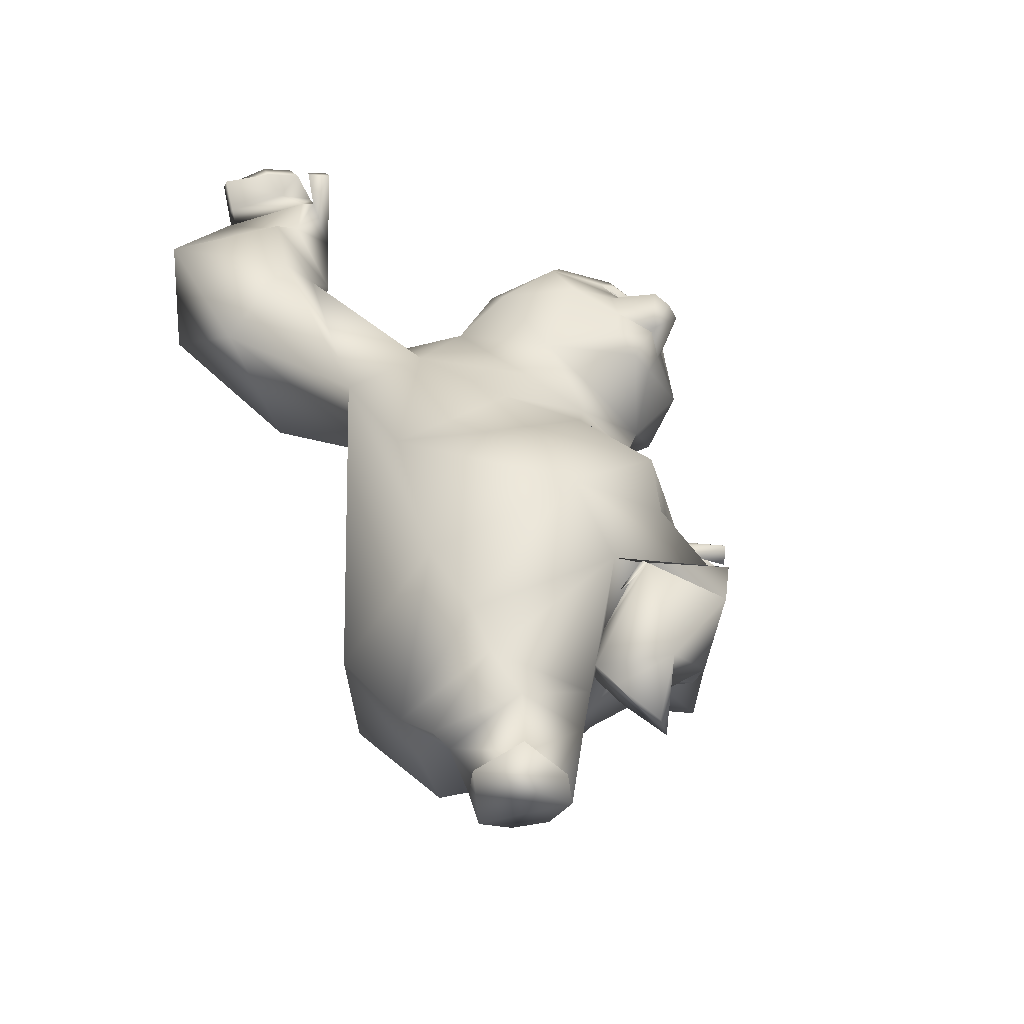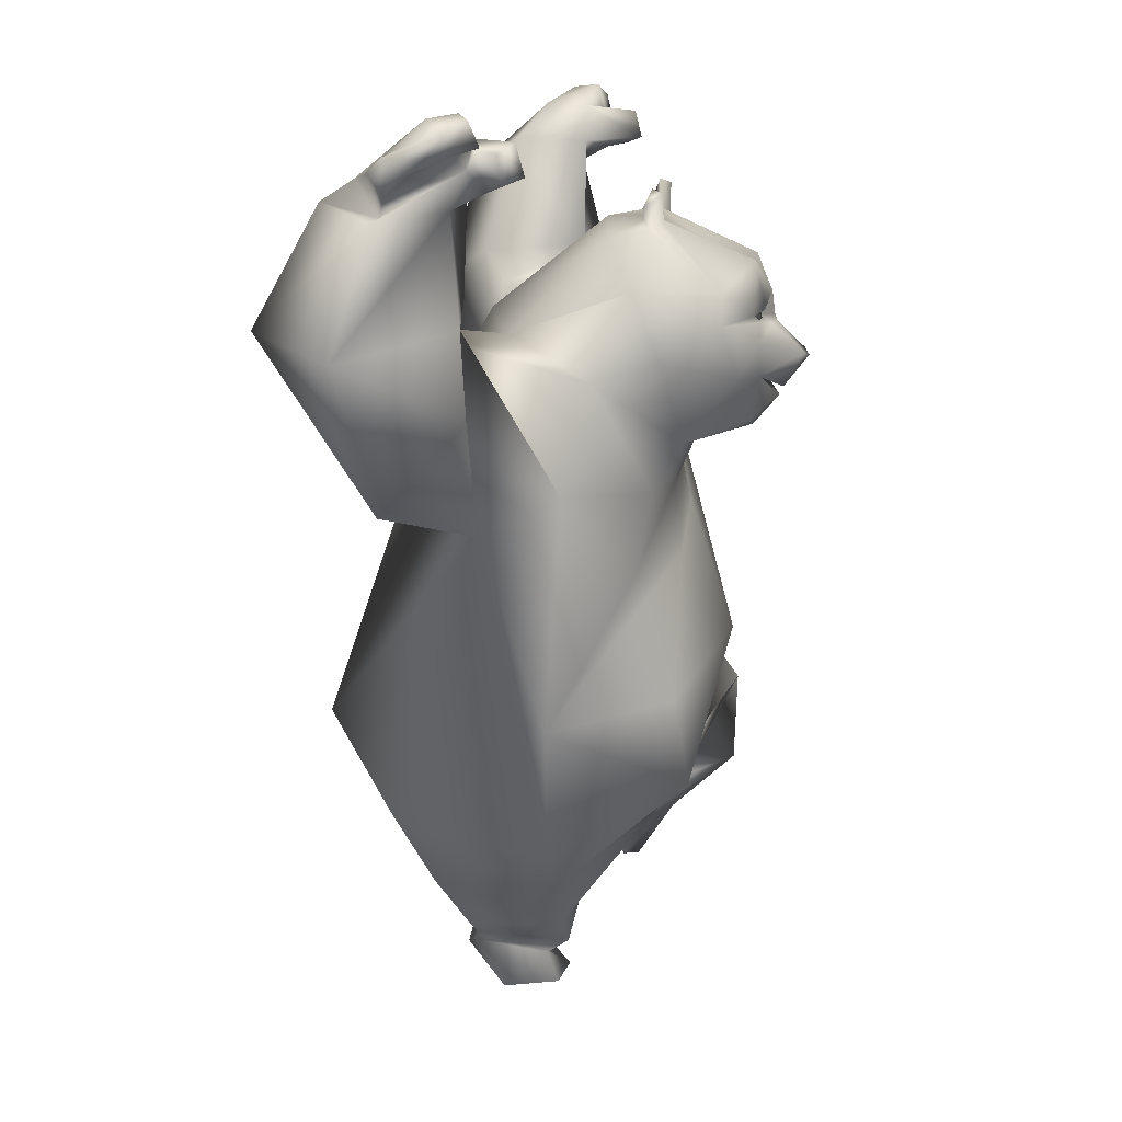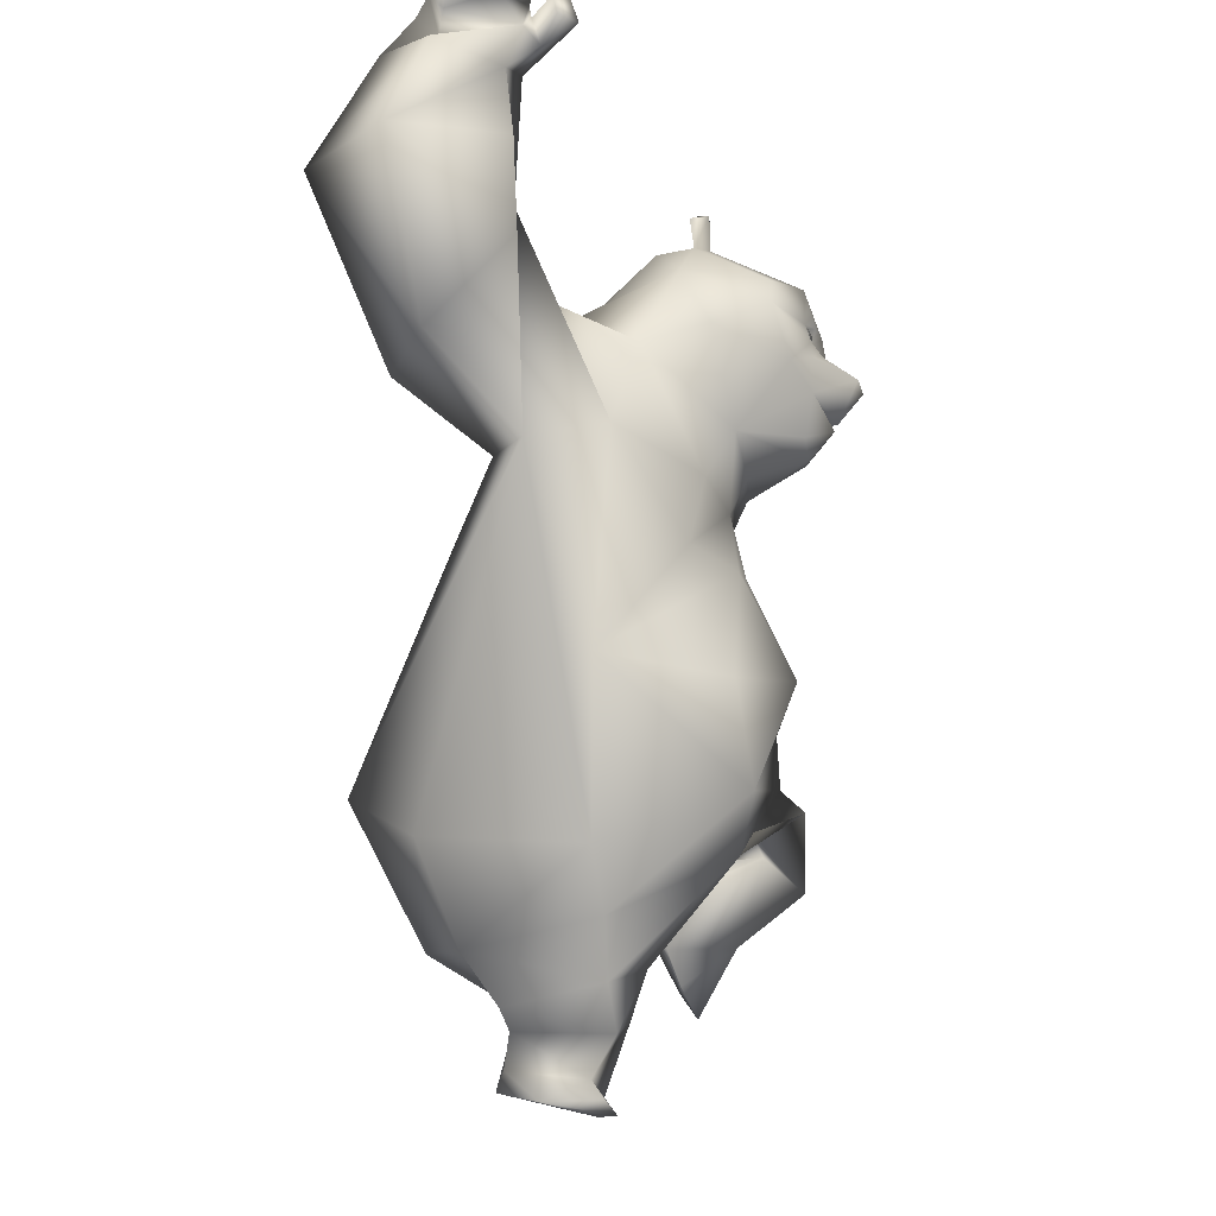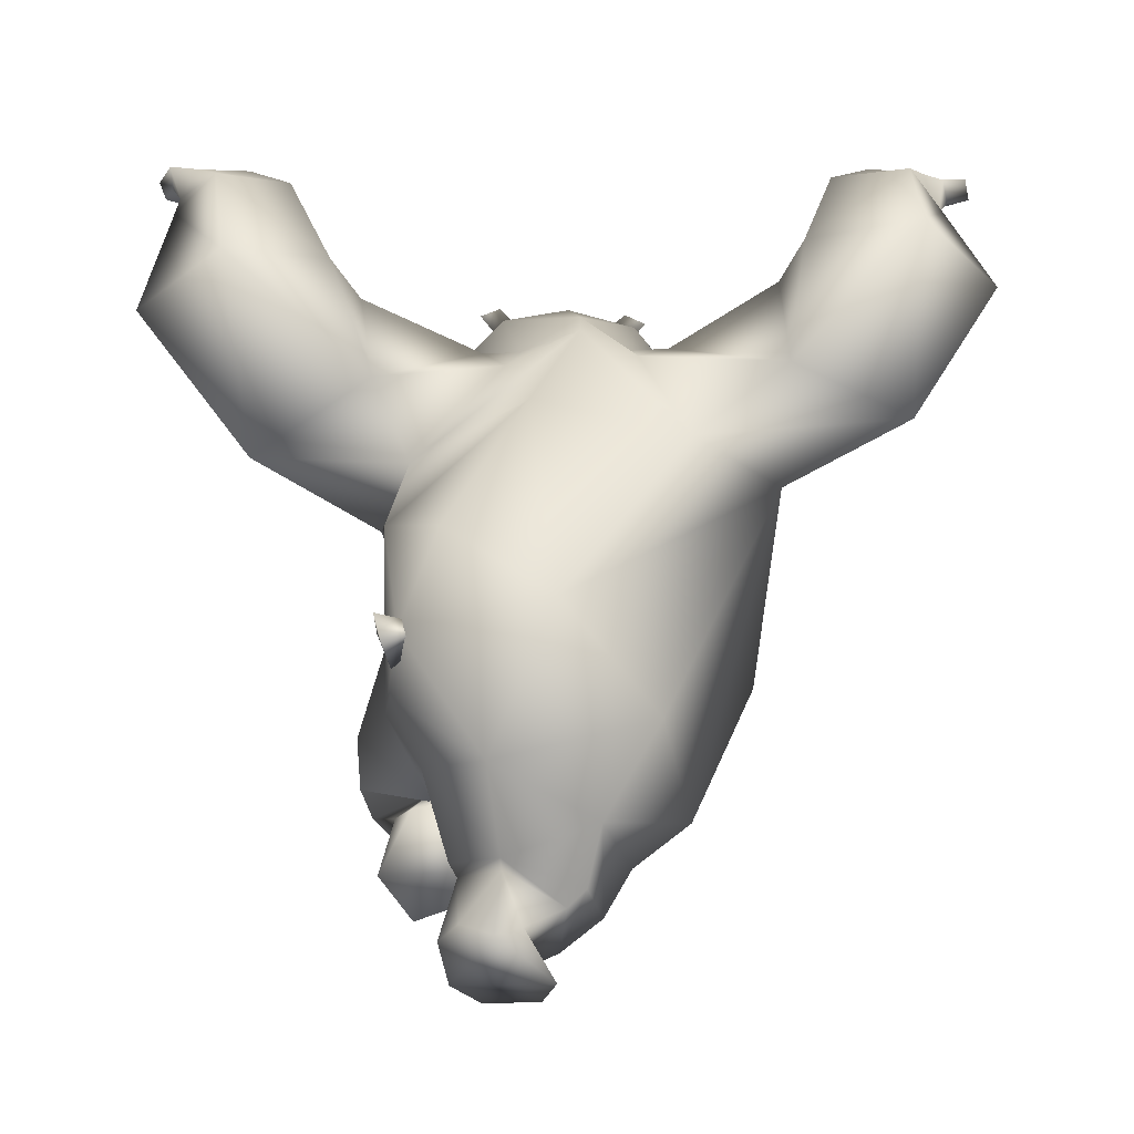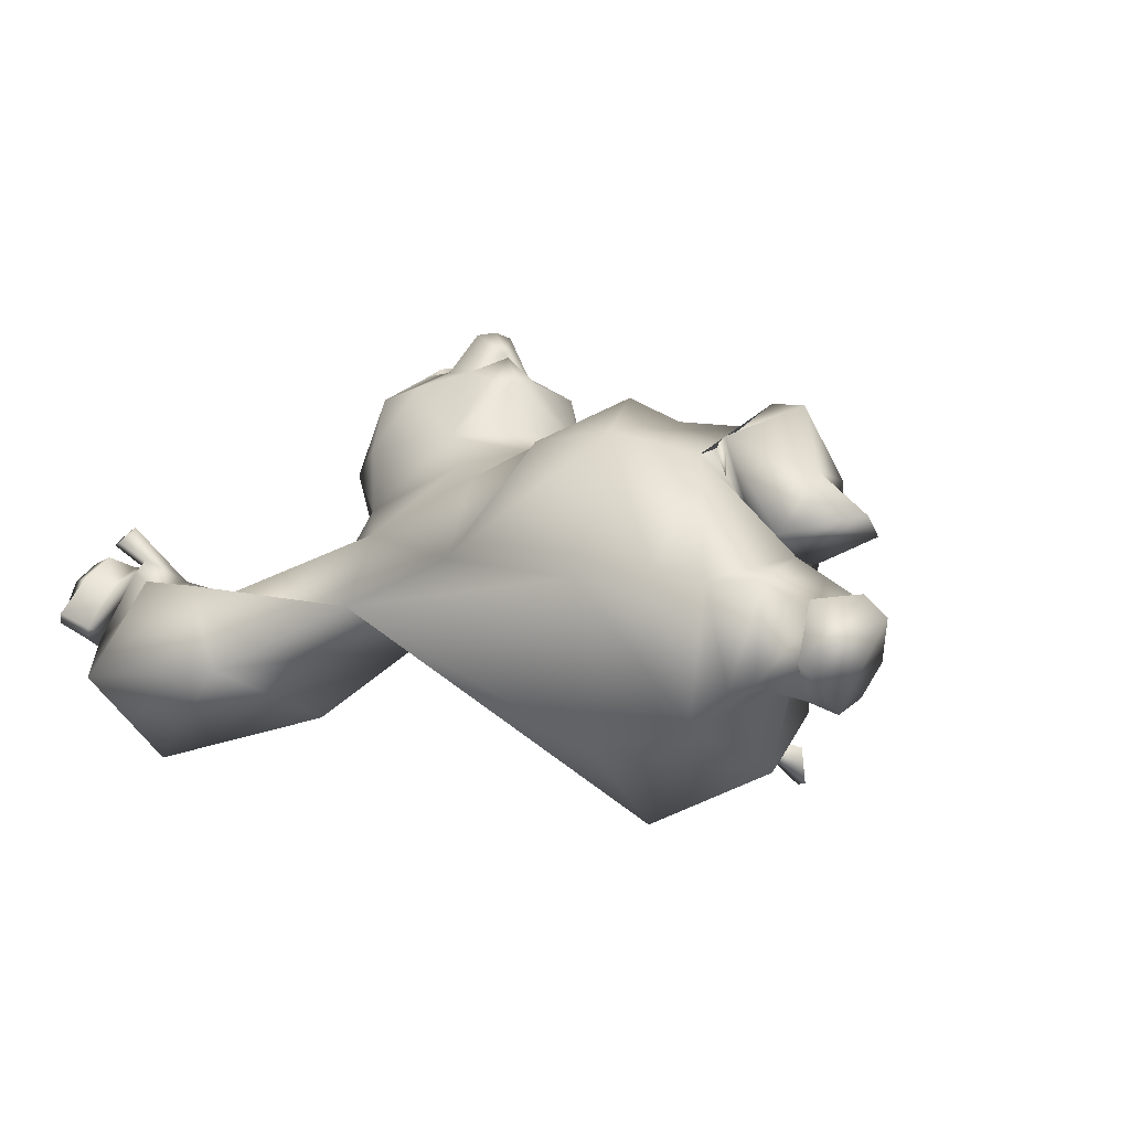
<metadata>
{"format":"obj","ext":"obj","renderer":"f3d","projection":"perspective","resolution":1024,"background":"white","views":[{"elev":-65.0,"azim":-44.5,"up":"+Y"},{"elev":13.0,"azim":-80.0,"up":"+Y"},{"elev":-25.5,"azim":-80.8,"up":"+Y"},{"elev":-30.2,"azim":179.2,"up":"+Y"},{"elev":3.2,"azim":-24.5,"up":"+Z"}]}
</metadata>
<code>
o KFP1
v -0.6091 2.553 0.2158
v -0.749 2.447 -0.02783
v -0.6426 1.777 0.1689
v -0.3547 2.249 0.4192
v -0.2861 2.515 0.4624
v -0.3093 1.811 0.5461
v -0.08252 2.273 0.5386
v -0.03052 2.507 0.5078
v -0.2634 2.919 -0.1255
v -0.06299 3.004 -0.1604
v 0.1106 2.54 -0.4219
v -0.1899 1.49 0.5833
v 0.2297 2.394 0.5295
v 0.4971 2.654 0.4421
v 0.115 1.972 0.6938
v 0.1975 2.948 -0.01953
v 0.5215 2.558 0.008789
v 0.5781 2.121 -0.3027
v 1.055 2.496 -0.1147
v 0.6306 2.472 0.3254
v 1.123 2.83 0.1072
v 0.9792 3.125 0.008057
v 0.696 3.082 -0.2239
v 0.6396 2.704 -0.3
v 1.26 3.134 0.06348
v 0.9351 3.196 0.03125
v 0.8015 3.184 -0.3149
v 1.143 3.033 -0.5725
v 1.456 2.984 -0.2803
v 0.9661 3.585 -0.2222
v 1.209 3.49 -0.3923
v 1.367 3.446 -0.2192
v 1.069 3.699 0.005859
v 1.126 3.703 -0.1389
v 1.222 3.769 0.03467
v 1.276 3.756 -0.0603
v 1.289 3.601 -0.2751
v 1.391 3.631 -0.2507
v 1.35 3.503 -0.2312
v 1.207 3.607 0.04688
v 1.177 3.492 -0.01269
v 1.382 3.555 -0.2195
v 1.259 3.678 -0.03076
v 1.163 3.542 0.0874
v 1.024 3.57 0.0249
v 1.25 3.669 0.1738
v 1.167 3.669 0.05908
v 1.181 3.689 0.06616
v 1.331 3.725 0.05347
v 1.292 3.649 0.07812
v 1.37 3.711 -0.01929
v 1.441 3.632 -0.158
v 1.415 3.563 -0.1492
v 1.29 3.621 0.1267
v 1.27 3.549 0.1416
v 1.215 3.574 0.2029
v -0.06494 3.09 -0.113
v -0.2415 3.006 -0.0332
v -0.2722 3.347 0.3108
v -0.02637 3.397 0.2722
v -0.168 3.416 0.4436
v 0.01953 3.154 0.8193
v 0.1455 3.047 0.04126
v 0.2119 3.353 0.2805
v 0.3831 3.198 0.3599
v -0.3181 3.449 0.429
v -0.2402 3.505 0.449
v -0.2554 3.492 0.4861
v 0.1514 3.413 0.4182
v 0.2253 3.501 0.4119
v 0.2981 3.444 0.3801
v 0.2373 3.369 0.3953
v 0.2459 3.488 0.4463
v -0.1223 1.06 -0.322
v -0.07739 0.8911 -0.2065
v -0.1367 0.9348 0.1309
v -0.2295 1.107 0.1345
v 0.2771 1.104 0.187
v 0.08301 1.391 0.5071
v 0.3535 1.055 -0.0188
v 0.446 1.349 -0.09668
v 0.2324 1.176 -0.5051
v 0.5354 1.465 -0.3538
v 0.1887 0.9829 -0.228
v 0.01831 1.625 -0.7219
v 0.5125 1.611 -0.5259
v 0.51 1.682 0.6731
v 0.5488 1.781 0.5894
v 0.5671 1.548 -0.07935
v -0.3088 1.362 -0.4282
v -0.4231 1.265 0.1289
v 0.2412 1.844 0.6121
v 0.6753 1.609 0.2219
v 0.5352 2.134 0.1479
v 0.6653 1.473 0.3315
v 0.325 1.001 -0.02881
v 0.1841 0.9529 -0.2034
v -0.01611 0.8354 -0.1863
v 0.001953 0.8188 0.1353
v 0.2959 0.9478 0.1313
v 0.116 0.7559 -0.2288
v 0.01269 0.6255 -0.09961
v 0.1252 0.7192 0.03711
v 0.3127 0.7639 -0.2288
v 0.3789 0.751 -0.1206
v 0.2439 0.637 0.09912
v 0.0581 0.6377 0.08838
v 0.1975 1.416 0.3645
v 0.4202 1.377 0.217
v 0.4329 1.461 0.3367
v 0.2212 1.465 0.4172
v 0.6243 1.406 0.4175
v 0.47 1.391 0.666
v 0.1885 1.417 0.5652
v 0.198 1.504 0.5305
v -0.1199 3.064 0.7949
v -0.1829 3.093 0.7817
v -0.363 3.081 0.6926
v -0.2976 2.9 0.7402
v -0.1384 2.997 0.7935
v -0.4539 2.968 0.5078
v -0.2671 2.678 0.5586
v -0.007324 2.643 0.5659
v 0.01196 2.703 0.762
v -0.08521 2.734 0.761
v -0.4265 3.192 0.4104
v -0.3765 3.043 0.006836
v -0.0376 3.053 0.8235
v -0.06226 3.085 0.7898
v -0.03906 2.957 0.9355
v 0.02832 2.94 0.9456
v 0.02075 3.057 0.8367
v -0.1272 3.108 0.728
v -0.124 3.111 0.8108
v 0.02026 3.076 0.8296
v -0.1057 2.883 0.7944
v -0.323 3.184 0.6904
v -0.1118 3.267 0.7754
v -0.1973 3.393 0.4817
v 0.1533 3.062 0.7732
v 0.09595 3.084 0.7771
v 0.07666 3.052 0.8145
v 0.1704 2.994 0.769
v 0.3176 2.895 0.6914
v 0.3777 3.074 0.6338
v 0.2153 3.093 0.75
v 0.2498 2.694 0.5354
v 0.1067 2.733 0.7461
v 0.2812 3.094 0.1189
v 0.2415 2.576 0.4854
v 0.09399 2.956 0.925
v 0.1509 3.105 0.7061
v 0.1616 3.108 0.7874
v 0.3396 3.178 0.6379
v 0.1455 3.265 0.7549
v 0.186 3.389 0.4514
v -0.003418 2.953 0.541
v 0.021 2.832 0.8618
v 0.01953 2.804 0.8491
v 0.1362 2.881 0.7751
v 0.2942 1.327 0.2258
v -0.2571 3.373 0.4343
v 0.384 1.916 -0.6467
v 1.34 3.637 -0.01196
v 0.4231 2.98 0.4563
v 0.3767 2.947 0.3735
v 0.3438 0.6638 0.02075
v 0.2039 0.7139 -0.2703
v 0.541 1.33 0.2473
v 0.4194 1.207 0.4517
v 0.4744 0.9973 0.3174
v 0.2556 1.298 0.1909
v 0.2375 1.154 0.2541
v 0.3616 1.344 0.145
v 0.5911 1.125 0.2434
v 0.2988 1.052 0.2881
v 0.4839 1.32 0.1501
v -1.182 2.59 -0.2444
v -0.4377 2.559 -0.1831
v -0.998 3.167 -0.04175
v -1.175 2.885 0.03076
v -0.7441 3.117 -0.2944
v -0.7554 2.685 -0.439
v -1.256 3.176 0.03125
v -0.9294 3.214 -0.02612
v -0.8301 3.235 -0.3799
v -1.206 3.152 -0.614
v -1.496 3.095 -0.302
v -1.35 3.491 -0.2065
v -1.136 3.509 -0.021
v -1.038 3.715 0.006592
v -0.9531 3.608 -0.252
v -1.112 3.728 -0.1526
v -1.181 3.795 0.0166
v -1.262 3.782 -0.06274
v -1.213 3.537 -0.3953
v -1.279 3.611 -0.272
v -1.358 3.632 -0.2139
v -1.33 3.502 -0.1858
v -1.174 3.63 0.03687
v -1.255 3.701 -0.02197
v -1.377 3.563 -0.1626
v -0.9897 3.575 0.001221
v -1.153 3.563 0.08936
v -1.183 3.714 0.1821
v -1.153 3.714 0.05249
v -1.355 3.678 0.02002
v -1.288 3.78 0.06689
v -1.259 3.701 0.09424
v -1.373 3.754 0.001709
v -1.451 3.684 -0.1506
v -1.465 3.624 -0.1094
v -1.132 3.686 0.05615
v -1.244 3.607 0.1555
v -1.24 3.681 0.1404
v -1.178 3.612 0.2107
v -0.4763 2.906 0.2861
v 0.1455 3.078 0.7793
v 0.2119 3.105 0.7424
v 0.1304 3.149 0.7605
v 0.1538 3.025 0.7188
v 0.07495 3.078 0.741
v -0.1108 3.08 0.7996
v -0.09766 3.151 0.7788
v -0.1809 3.105 0.7742
v -0.1294 3.028 0.7415
v -0.04712 3.079 0.7507
v 0.3918 1.673 -0.4355
v 0.5527 1.519 -0.6023
v 0.5808 1.619 -0.6191
v 0.5728 1.597 -0.5188
v 0.5281 1.499 -0.4768
f 1 2 3
f 3 4 1
f 1 4 5
f 5 217 1
f 3 6 7
f 7 4 3
f 8 5 4
f 4 7 8
f 179 9 10
f 10 11 179
f 9 58 57
f 57 10 9
f 11 163 85
f 85 179 11
f 85 90 2
f 2 179 85
f 91 3 2
f 2 90 91
f 12 6 3
f 3 91 12
f 166 150 13
f 13 14 166
f 15 13 7
f 7 6 15
f 8 7 13
f 13 150 8
f 10 16 17
f 17 11 10
f 63 16 10
f 10 57 63
f 18 163 11
f 11 17 18
f 18 17 20
f 20 94 18
f 20 15 92
f 92 94 20
f 15 6 12
f 12 92 15
f 14 13 15
f 15 20 14
f 19 21 20
f 20 17 19
f 21 22 14
f 14 20 21
f 22 23 166
f 166 14 22
f 17 16 24
f 24 19 17
f 23 149 166
f 25 26 22
f 22 21 25
f 26 27 23
f 23 22 26
f 27 28 24
f 24 23 27
f 28 29 19
f 19 24 28
f 30 27 26
f 26 45 30
f 31 28 27
f 27 30 31
f 32 29 28
f 28 31 32
f 41 25 29
f 29 32 41
f 26 25 41
f 41 45 26
f 29 25 21
f 21 19 29
f 33 34 30
f 30 45 33
f 35 36 34
f 34 33 35
f 30 34 37
f 37 31 30
f 36 38 37
f 37 34 36
f 31 37 39
f 39 32 31
f 32 39 40
f 40 41 32
f 42 43 40
f 40 39 42
f 41 44 45
f 56 46 33
f 33 45 56
f 47 48 35
f 35 33 47
f 164 51 49
f 49 50 164
f 48 50 49
f 49 35 48
f 49 51 36
f 36 35 49
f 43 164 50
f 50 48 43
f 38 36 51
f 51 52 38
f 52 53 42
f 42 38 52
f 52 51 164
f 164 53 52
f 56 54 46
f 54 47 33
f 33 46 54
f 47 54 55
f 55 44 47
f 54 56 55
f 57 58 59
f 59 60 57
f 61 62 69
f 63 64 65
f 64 60 69
f 69 72 64
f 69 60 61
f 66 67 61
f 61 162 66
f 68 66 162
f 162 139 68
f 61 67 68
f 68 139 61
f 66 68 67
f 72 69 70
f 70 71 72
f 72 71 73
f 73 156 72
f 69 156 73
f 73 70 69
f 73 71 70
f 74 75 76
f 76 77 74
f 76 78 79
f 79 77 76
f 161 78 80
f 80 81 161
f 82 83 81
f 81 84 82
f 74 82 84
f 84 75 74
f 85 86 82
f 79 115 87
f 87 88 79
f 161 81 108
f 108 115 161
f 89 109 81
f 81 83 89
f 89 83 86
f 90 85 82
f 82 74 90
f 74 77 91
f 91 90 74
f 77 79 12
f 12 91 77
f 12 79 88
f 88 92 12
f 88 93 94
f 94 92 88
f 94 93 89
f 89 18 94
f 93 95 109
f 109 89 93
f 84 80 96
f 96 97 84
f 84 97 98
f 98 75 84
f 75 98 99
f 99 76 75
f 78 76 99
f 99 100 78
f 78 100 96
f 96 80 78
f 98 97 101
f 101 102 103
f 103 99 98
f 98 101 103
f 107 106 103
f 100 167 105
f 105 96 100
f 104 97 96
f 96 105 104
f 104 105 168
f 167 106 102
f 167 102 168
f 105 167 168
f 106 107 102
f 108 109 110
f 110 111 108
f 95 112 110
f 110 109 95
f 95 87 113
f 113 112 95
f 115 114 113
f 113 87 115
f 108 111 114
f 114 115 108
f 38 42 39
f 39 37 38
f 116 117 118
f 116 118 119
f 120 116 119
f 119 118 121
f 121 122 119
f 122 123 124
f 124 125 122
f 126 127 217
f 217 121 126
f 8 123 122
f 122 5 8
f 59 126 162
f 128 129 116
f 116 120 128
f 130 131 132
f 132 128 130
f 116 129 133
f 62 134 129
f 129 135 62
f 129 134 133
f 133 134 117
f 133 117 116
f 125 124 159
f 159 136 125
f 136 120 119
f 136 158 130
f 130 120 136
f 130 128 120
f 158 131 130
f 118 117 137
f 118 137 126
f 126 121 118
f 117 134 138
f 138 137 117
f 138 61 139
f 139 137 138
f 140 141 142
f 142 143 140
f 144 145 146
f 144 146 140
f 144 140 143
f 147 148 124
f 124 123 147
f 65 149 63
f 166 165 147
f 147 150 166
f 8 150 147
f 147 123 8
f 135 132 142
f 142 141 135
f 151 142 132
f 132 131 151
f 146 152 140
f 141 140 152
f 153 141 152
f 153 146 154
f 154 155 153
f 146 153 152
f 146 145 154
f 159 124 148
f 148 160 159
f 148 147 144
f 144 160 148
f 144 143 160
f 151 131 158
f 145 165 65
f 65 154 145
f 156 69 155
f 155 154 156
f 62 153 155
f 136 157 158
f 157 136 159
f 160 158 157
f 159 160 157
f 143 142 151
f 65 64 72
f 78 161 79
f 79 161 115
f 86 18 89
f 86 83 82
f 59 162 61
f 61 60 59
f 87 95 93
f 93 88 87
f 44 55 56
f 56 45 44
f 47 44 40
f 40 44 41
f 144 147 165
f 165 145 144
f 65 72 156
f 156 154 65
f 162 126 137
f 137 139 162
f 85 163 86
f 86 163 18
f 81 80 84
f 109 108 81
f 48 47 40
f 40 43 48
f 42 53 164
f 164 43 42
f 58 126 59
f 64 63 57
f 57 60 64
f 126 58 127
f 65 165 166
f 166 149 65
f 16 63 149
f 62 138 134
f 62 135 141
f 141 153 62
f 100 99 103
f 103 167 100
f 101 168 102
f 102 107 103
f 132 135 129
f 129 128 132
f 112 169 110
f 169 170 175
f 112 113 170
f 170 169 112
f 171 170 176
f 172 173 114
f 114 111 172
f 174 172 111
f 111 110 174
f 174 177 172
f 175 176 173
f 177 175 173
f 172 177 173
f 176 175 171
f 170 113 114
f 114 173 170
f 169 175 177
f 175 170 171
f 61 138 62
f 62 155 69
f 178 179 2
f 2 181 178
f 2 1 180
f 180 181 2
f 1 217 182
f 182 180 1
f 183 9 179
f 179 178 183
f 182 217 127
f 184 181 180
f 180 185 184
f 185 180 182
f 182 186 185
f 186 182 183
f 183 187 186
f 187 183 178
f 178 188 187
f 192 203 185
f 185 186 192
f 196 192 186
f 186 187 196
f 189 196 187
f 187 188 189
f 190 189 188
f 188 184 190
f 185 203 190
f 190 184 185
f 188 178 181
f 181 184 188
f 191 203 192
f 192 193 191
f 194 191 193
f 193 195 194
f 192 196 197
f 197 193 192
f 193 197 198
f 198 195 193
f 196 189 199
f 199 197 196
f 189 190 200
f 200 199 189
f 200 201 202
f 202 199 200
f 190 203 204
f 216 203 191
f 191 205 216
f 213 191 194
f 194 206 213
f 207 209 208
f 208 210 207
f 206 194 208
f 208 209 206
f 208 194 195
f 195 210 208
f 201 206 209
f 209 207 201
f 210 195 198
f 198 211 210
f 211 198 202
f 202 212 211
f 207 210 211
f 211 212 207
f 216 205 215
f 215 205 191
f 191 213 215
f 213 204 214
f 214 215 213
f 215 214 216
f 198 197 199
f 199 202 198
f 204 203 216
f 216 214 204
f 213 200 204
f 200 190 204
f 206 201 200
f 200 213 206
f 201 207 212
f 212 202 201
f 127 9 183
f 183 182 127
f 217 5 122
f 122 121 217
f 127 58 9
f 24 16 149
f 149 23 24
f 97 104 168
f 168 101 97
f 177 174 110
f 110 169 177
f 218 219 220
f 218 221 219
f 218 222 221
f 218 220 222
f 223 224 225
f 223 225 226
f 223 226 227
f 223 227 224
f 136 119 122
f 122 125 136
f 103 106 167
f 173 176 170
f 232 228 229
f 229 228 230
f 229 230 231
f 231 232 229
f 228 232 231
f 228 231 230
f 160 143 151
f 151 158 160

</code>
